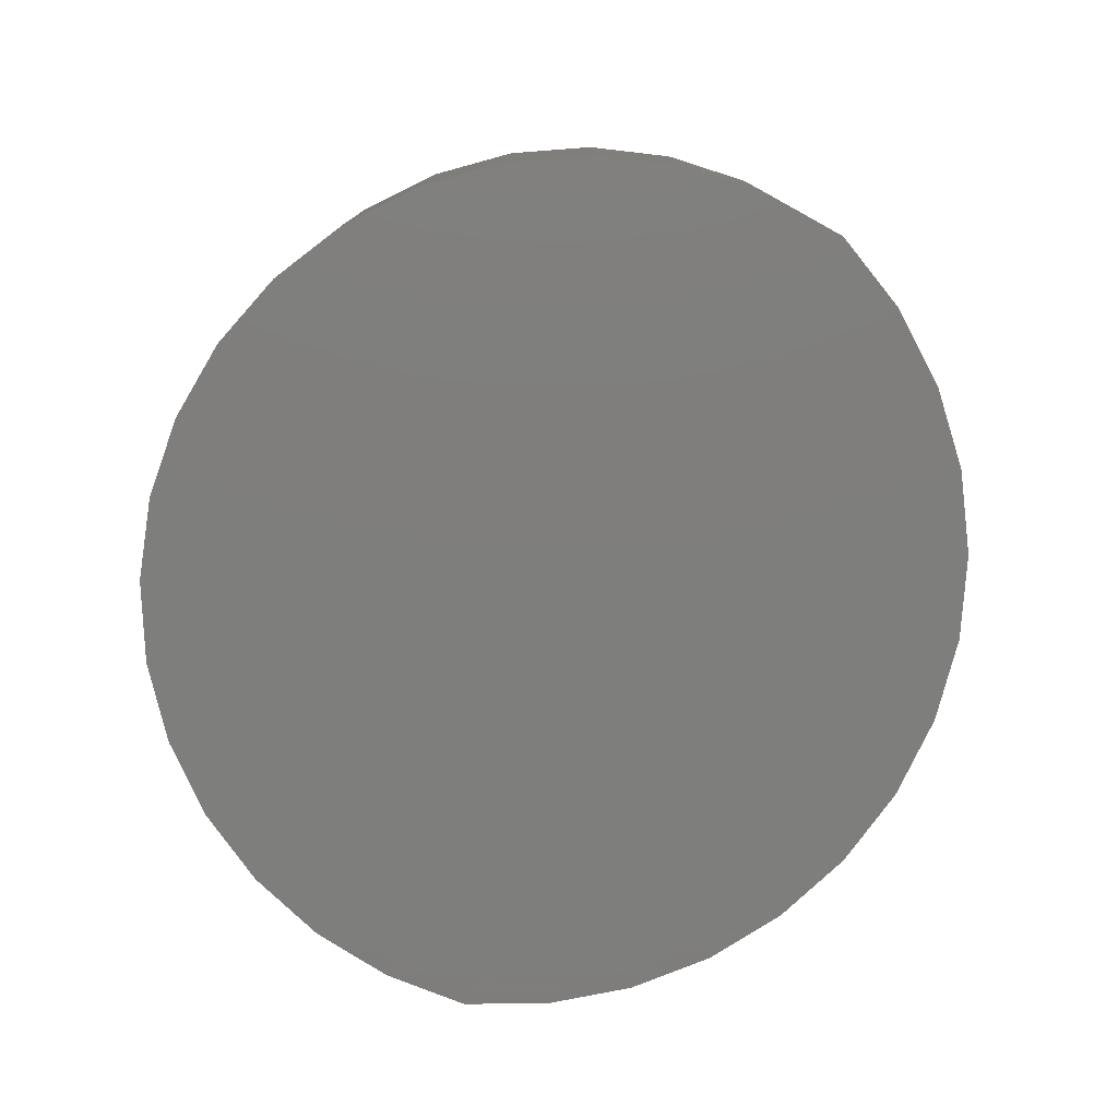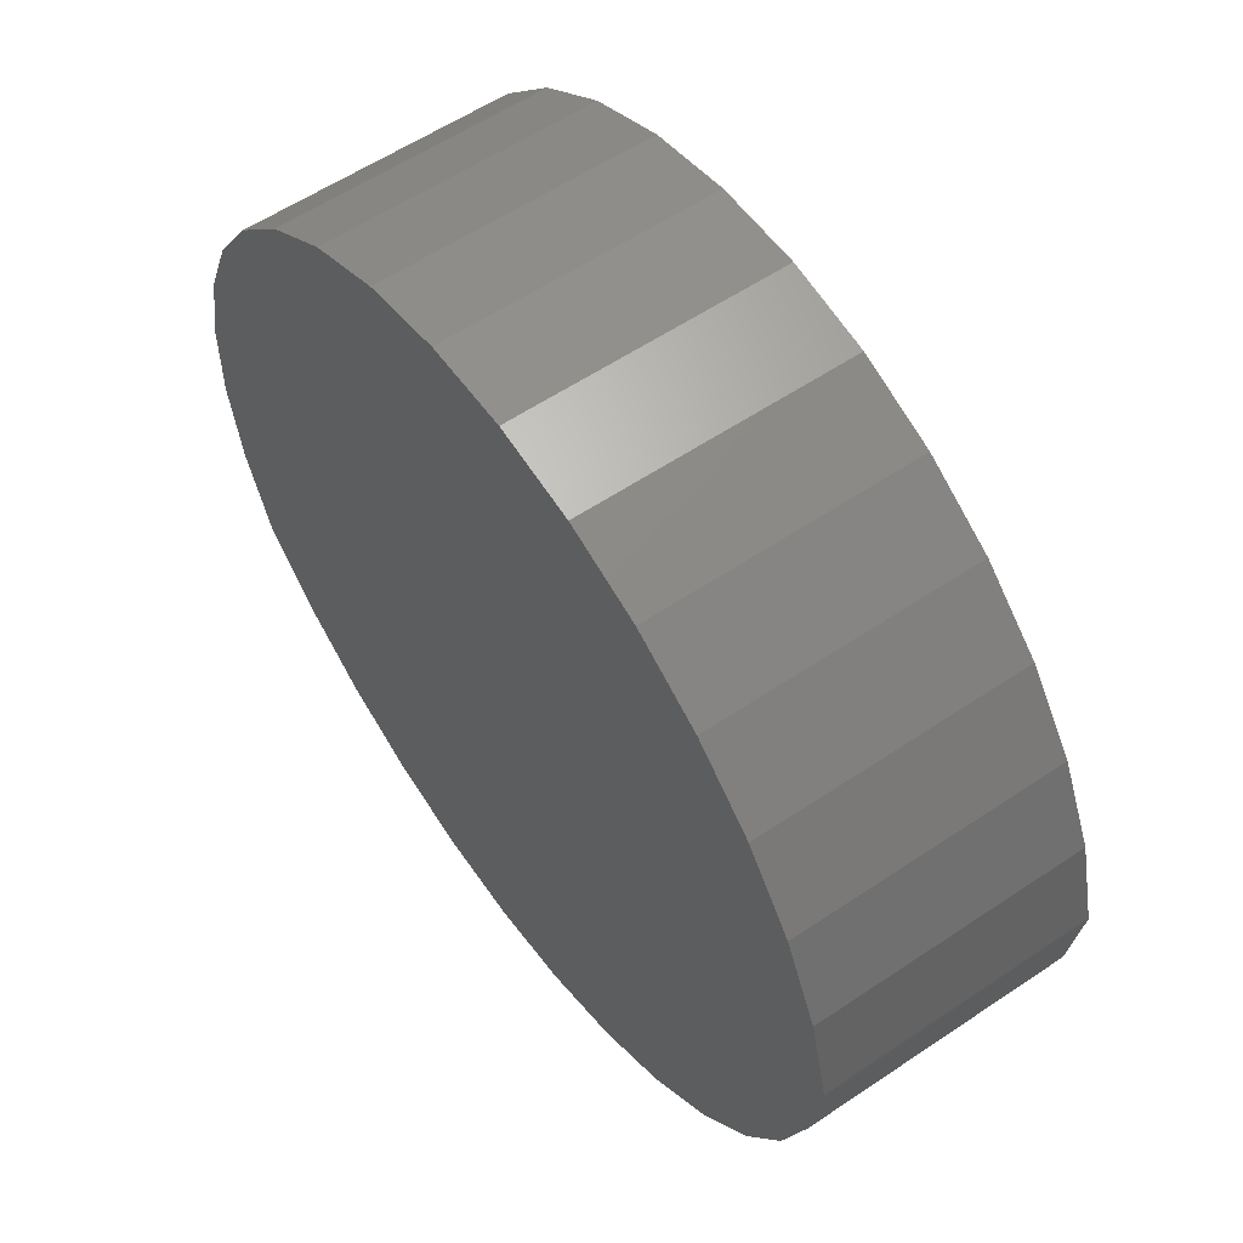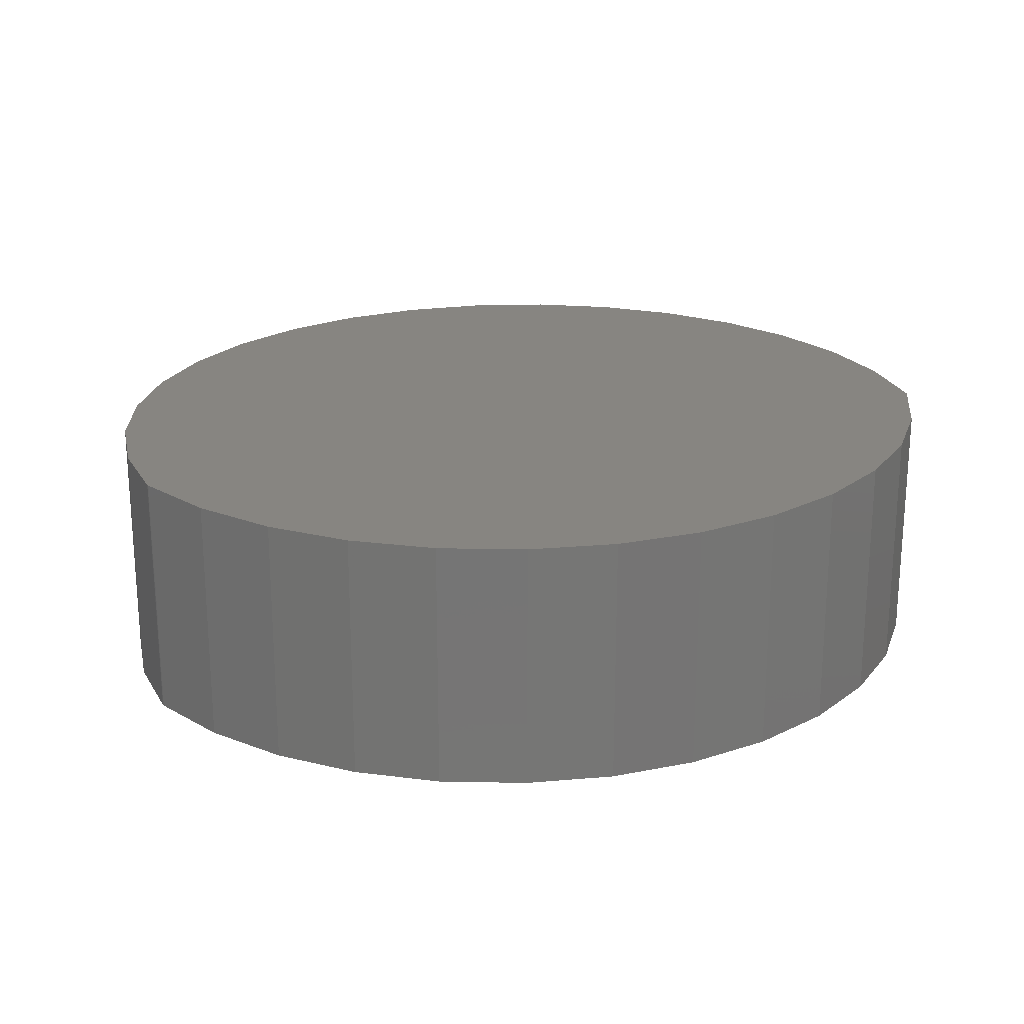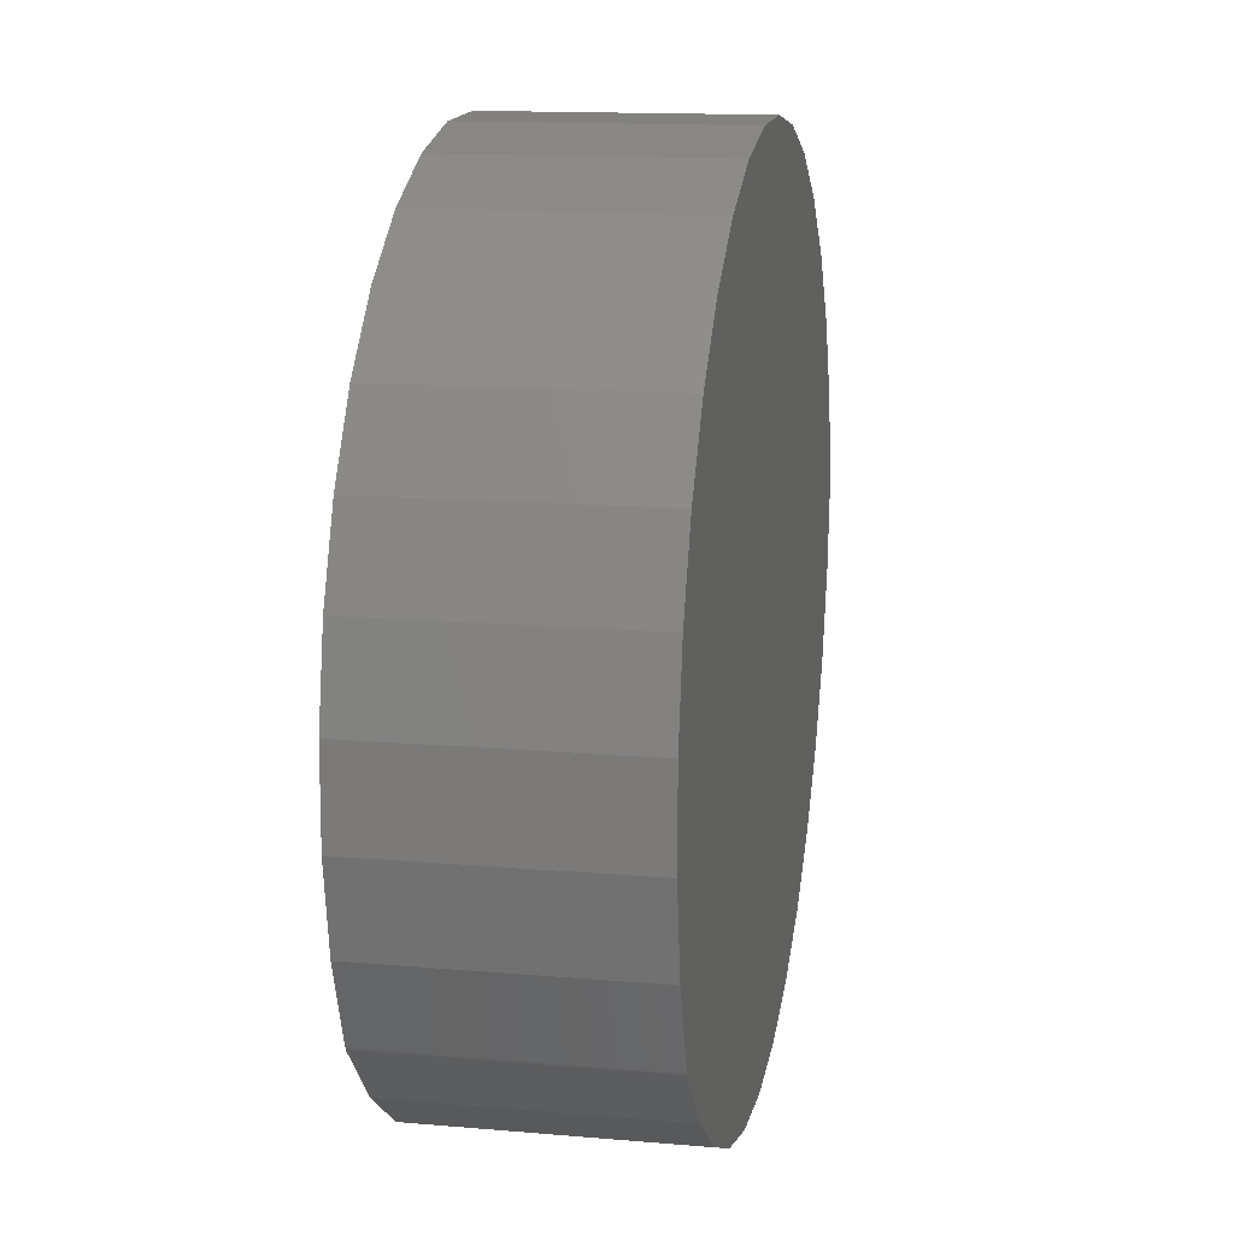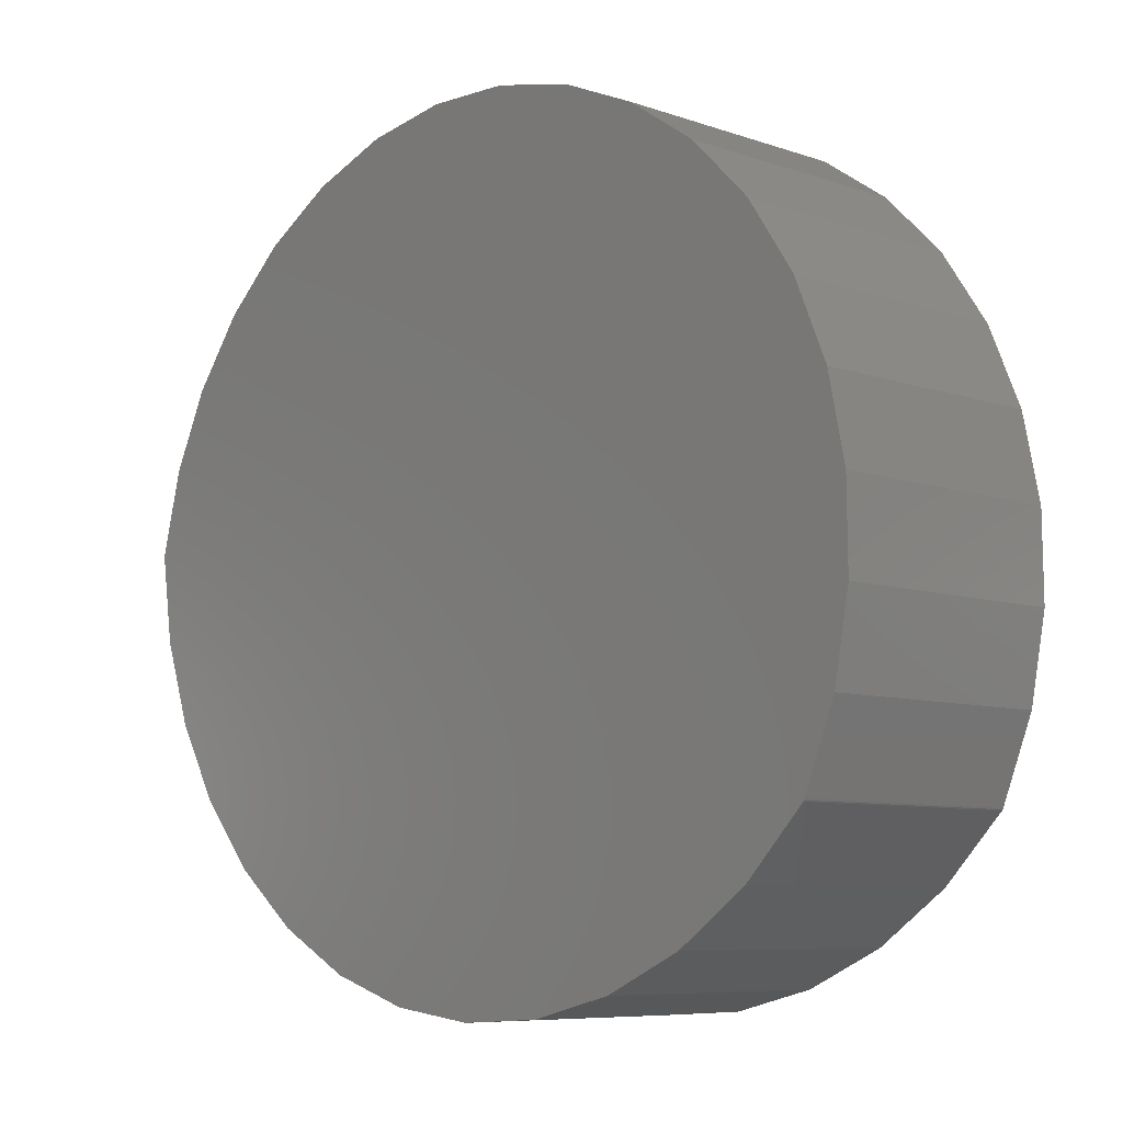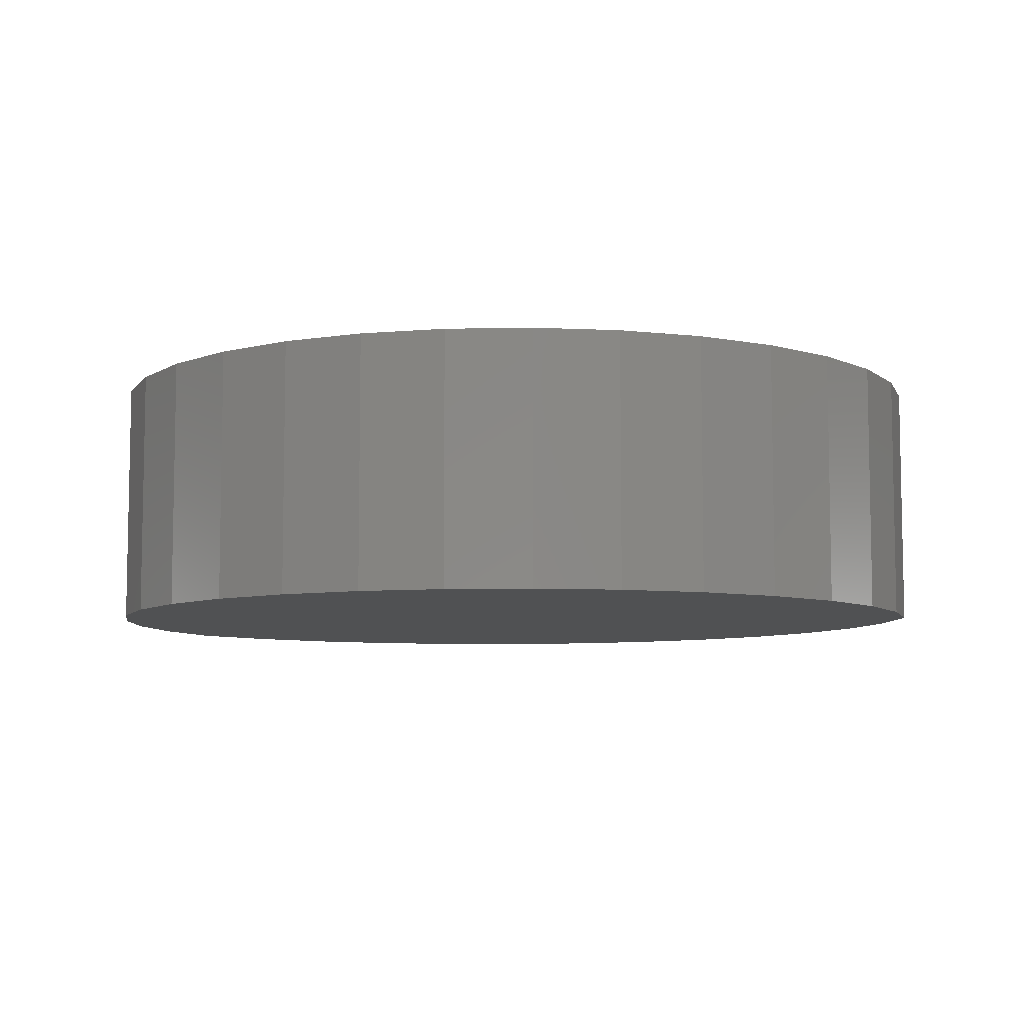
<metadata>
{"format":"stl","ext":"stl","renderer":"f3d","projection":"perspective","resolution":1024,"background":"white","views":[{"elev":-77.9,"azim":-133.1,"up":"+Z"},{"elev":57.9,"azim":-124.9,"up":"+Y"},{"elev":22.0,"azim":-37.3,"up":"+Z"},{"elev":14.1,"azim":100.8,"up":"+Y"},{"elev":-7.7,"azim":45.8,"up":"+Y"},{"elev":-7.3,"azim":-178.1,"up":"+Z"}]}
</metadata>
<code>
# stl→obj: 70 verts, 136 faces
v -0.2888 -0.1937 -5.551e-17
v -0.2888 -0.1937 0.2969
v -0.2639 -0.09653 0
v -0.2639 -0.09653 0.2969
v -0.2208 -0.005853 0
v -0.2208 -0.005853 0.2969
v -0.1613 0.07495 0
v -0.1613 0.07495 0.2969
v -0.08745 0.1429 0
v -0.08745 0.1429 0.2969
v -0.001987 0.1955 0
v -0.001987 0.1955 0.2969
v 0.09195 0.2309 0
v 0.09195 0.2309 0.2969
v 0.1909 0.2477 0
v 0.1909 0.2477 0.2969
v 0.2912 0.2453 0
v 0.2912 0.2453 0.2969
v 0.3893 0.2238 0
v 0.3893 0.2238 0.2969
v 0.4814 0.184 0
v 0.4814 0.184 0.2969
v 0.5643 0.1274 0
v 0.5643 0.1274 0.2969
v 0.6348 0.05597 0
v 0.6348 0.05597 0.2969
v 0.6904 -0.02758 0
v 0.6904 -0.02758 0.2969
v 0.7291 -0.1202 0
v 0.7291 -0.1202 0.2969
v 0.7494 -0.2185 0
v 0.7494 -0.2185 0.2969
v 0.7505 -0.3189 0
v 0.7505 -0.3189 0.2969
v 0.7325 -0.4176 0
v 0.7325 -0.4176 0.2969
v 0.696 -0.5111 0
v 0.696 -0.5111 0.2969
v 0.6943 -0.5137 -5.551e-17
v 0.6943 -0.5137 0.2969
v 0.6233 -0.5879 0
v 0.6233 -0.5879 0.2969
v 0.5397 -0.6477 0
v 0.5397 -0.6477 0.2969
v 0.4465 -0.6909 0
v 0.4465 -0.6909 0.2969
v 0.3469 -0.7161 0
v 0.3469 -0.7161 0.2969
v 0.2444 -0.7223 0
v 0.2444 -0.7223 0.2969
v 0.1425 -0.7095 0
v 0.1425 -0.7095 0.2969
v 0.04473 -0.678 0
v 0.04473 -0.678 0.2969
v -0.04551 -0.6289 0
v -0.04551 -0.6289 0.2969
v -0.1251 -0.564 0
v -0.1251 -0.564 0.2969
v -0.1912 -0.4854 0
v -0.1912 -0.4854 0.2969
v -0.2417 -0.3959 0
v -0.2417 -0.3959 0.2969
v -0.2746 -0.2986 0
v -0.2746 -0.2986 0.2969
v -0.289 -0.1969 0
v -0.289 -0.1969 0.2969
v 0.6953 -0.5125 0.2969
v 0.6953 -0.5125 0
v -0.2891 -0.1953 0.2969
v -0.2891 -0.1953 0
f 1 2 3
f 3 2 4
f 3 4 5
f 5 4 6
f 5 6 7
f 7 6 8
f 7 8 9
f 9 8 10
f 9 10 11
f 11 10 12
f 11 12 13
f 13 12 14
f 13 14 15
f 15 14 16
f 15 16 17
f 17 16 18
f 17 18 19
f 19 18 20
f 19 20 21
f 21 20 22
f 21 22 23
f 23 22 24
f 23 24 25
f 25 24 26
f 25 26 27
f 27 26 28
f 27 28 29
f 29 28 30
f 29 30 31
f 31 30 32
f 31 32 33
f 33 32 34
f 33 34 35
f 35 34 36
f 35 36 37
f 37 36 38
f 39 40 41
f 41 40 42
f 41 42 43
f 43 42 44
f 43 44 45
f 45 44 46
f 45 46 47
f 47 46 48
f 47 48 49
f 49 48 50
f 49 50 51
f 51 50 52
f 51 52 53
f 53 52 54
f 53 54 55
f 55 54 56
f 55 56 57
f 57 56 58
f 57 58 59
f 59 58 60
f 59 60 61
f 61 60 62
f 61 62 63
f 63 62 64
f 63 64 65
f 65 64 66
f 40 39 67
f 67 39 68
f 67 68 38
f 38 68 37
f 18 16 14
f 40 58 42
f 30 28 6
f 30 6 4
f 30 4 2
f 30 2 69
f 30 69 66
f 30 66 32
f 60 58 40
f 60 40 67
f 60 67 38
f 60 38 36
f 60 36 62
f 6 28 8
f 8 28 26
f 8 26 10
f 10 26 24
f 10 24 12
f 12 24 22
f 12 22 14
f 14 22 20
f 14 20 18
f 32 66 34
f 34 66 64
f 34 64 36
f 36 64 62
f 42 58 44
f 44 58 56
f 44 56 46
f 46 56 54
f 46 54 48
f 48 54 52
f 48 52 50
f 13 15 17
f 41 57 39
f 29 31 65
f 29 65 70
f 29 70 1
f 29 1 3
f 29 3 5
f 29 5 27
f 59 61 35
f 59 35 37
f 59 37 68
f 59 68 39
f 59 39 57
f 17 19 13
f 13 19 21
f 13 21 11
f 11 21 23
f 11 23 9
f 9 23 25
f 9 25 7
f 7 25 27
f 7 27 5
f 31 33 65
f 65 33 63
f 33 35 63
f 63 35 61
f 49 51 47
f 47 51 53
f 47 53 45
f 45 53 55
f 45 55 43
f 43 55 57
f 43 57 41
f 2 1 69
f 69 1 70
f 69 70 66
f 66 70 65

</code>
